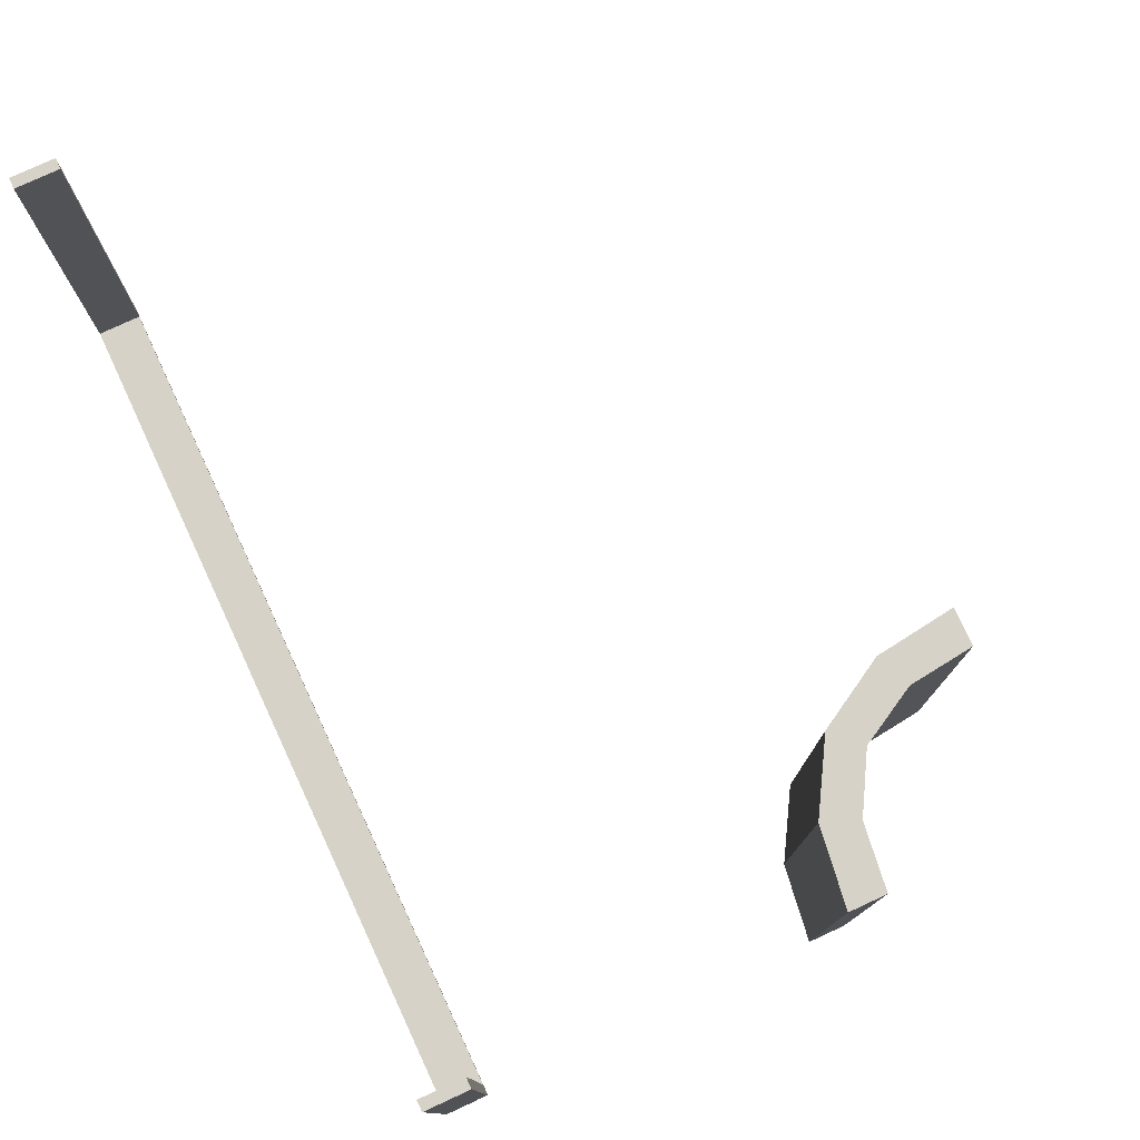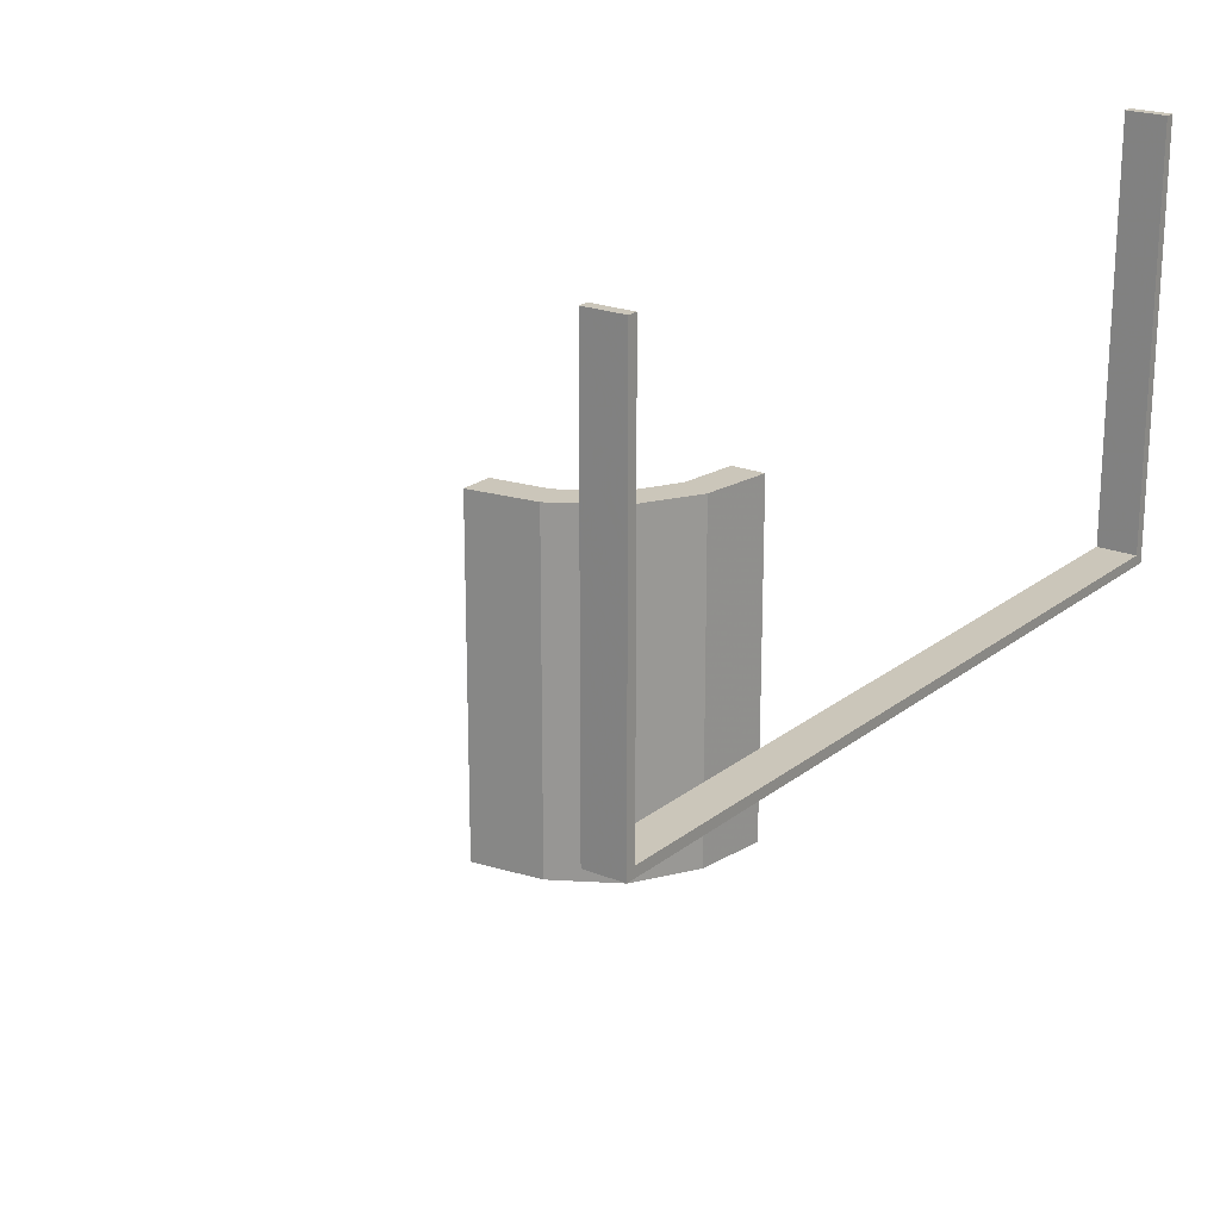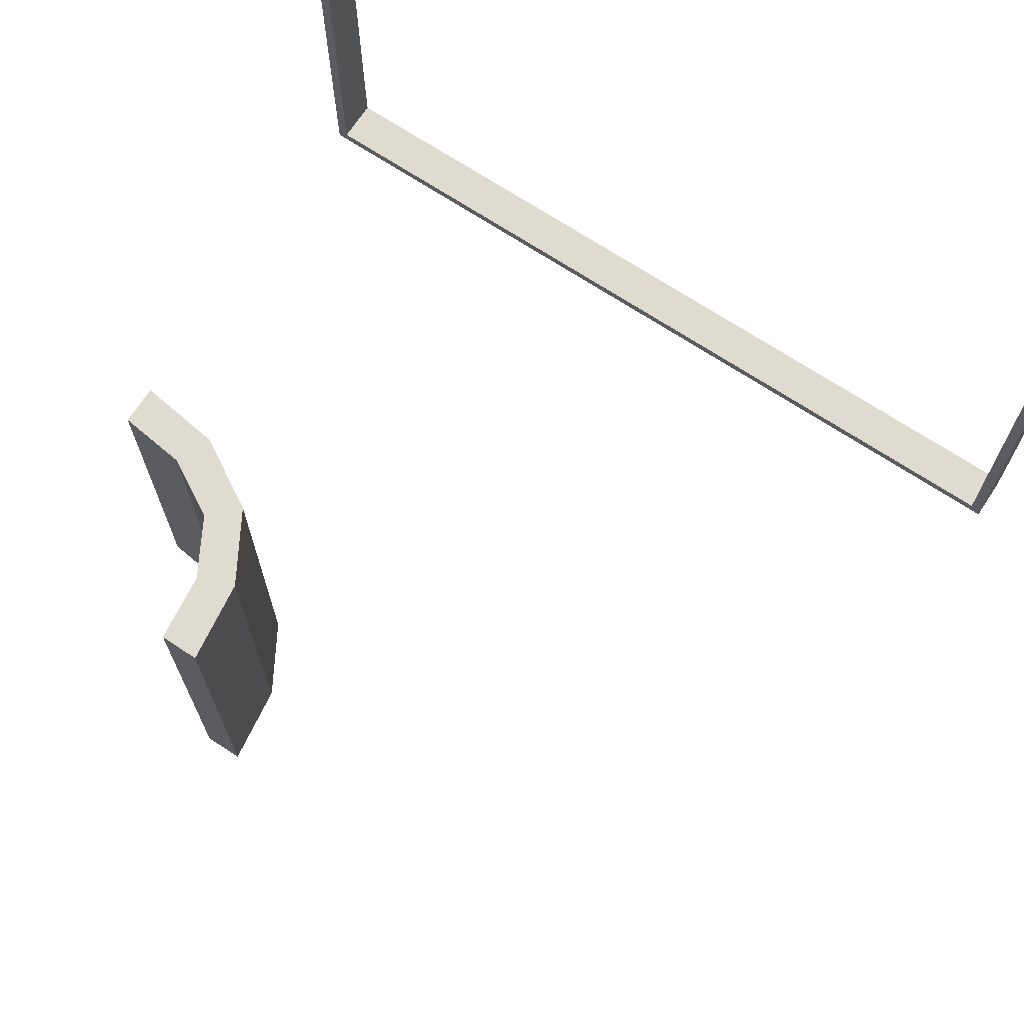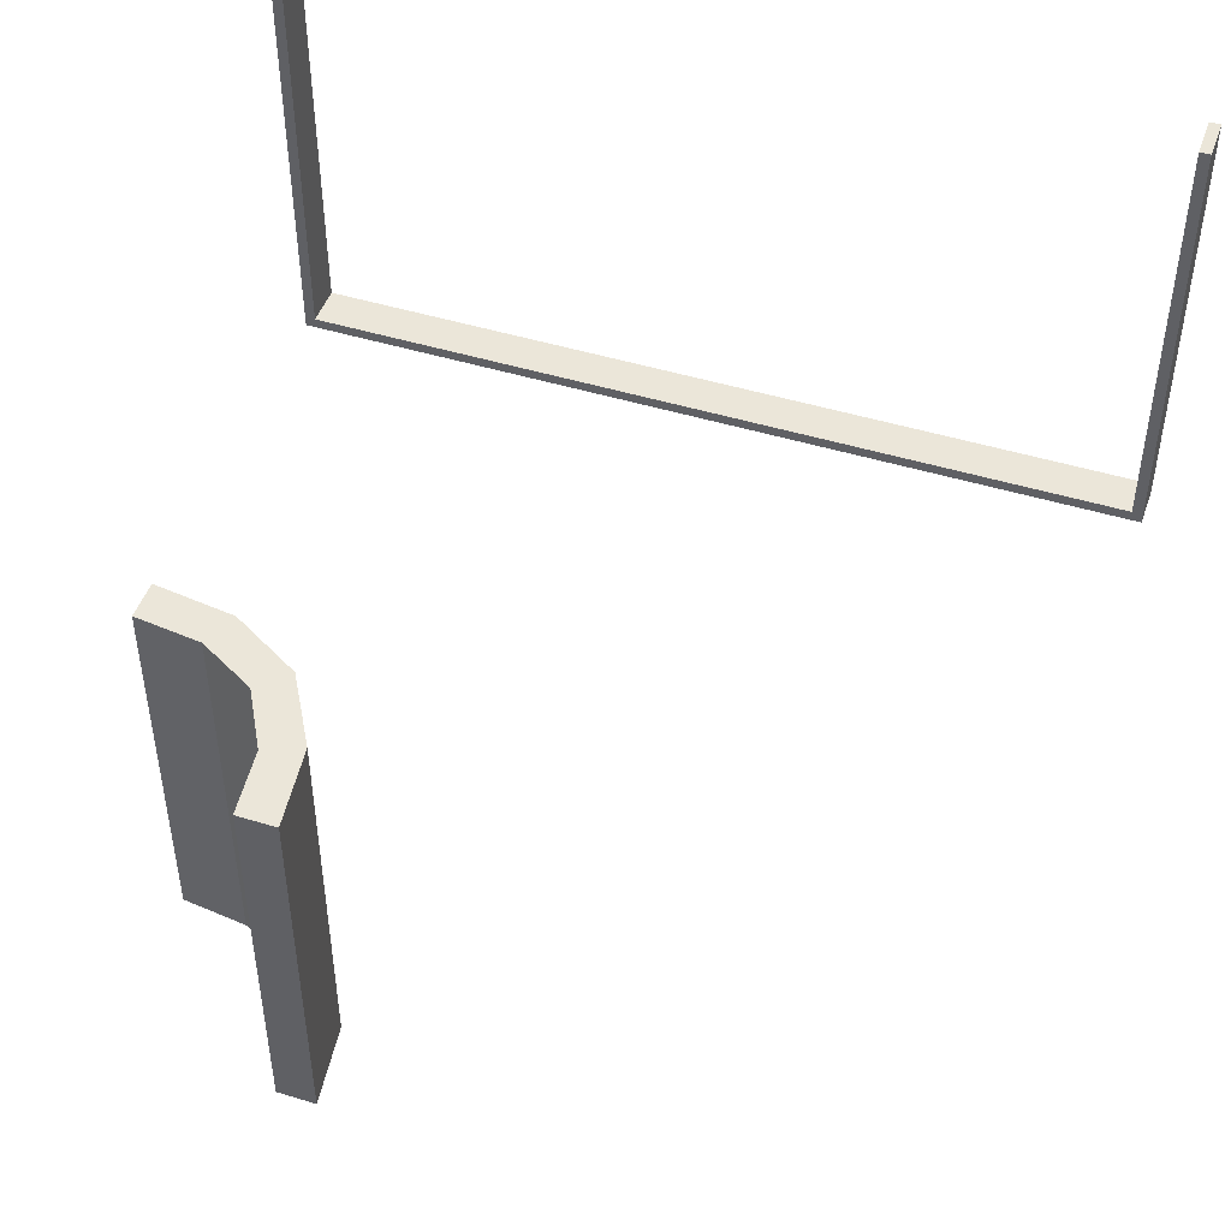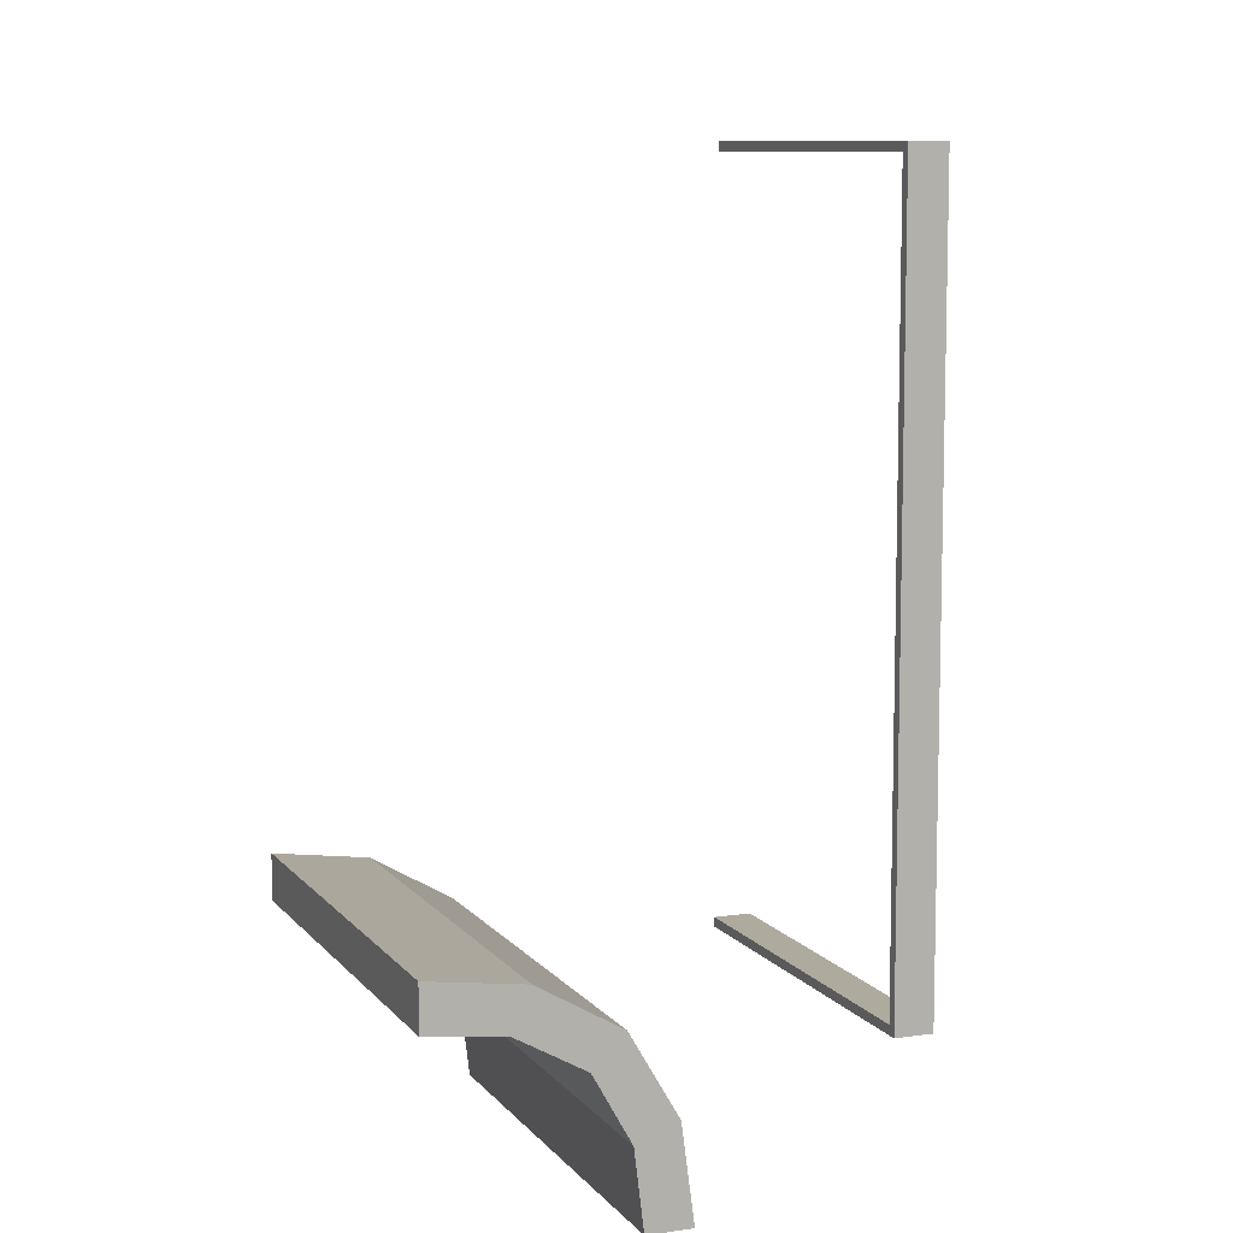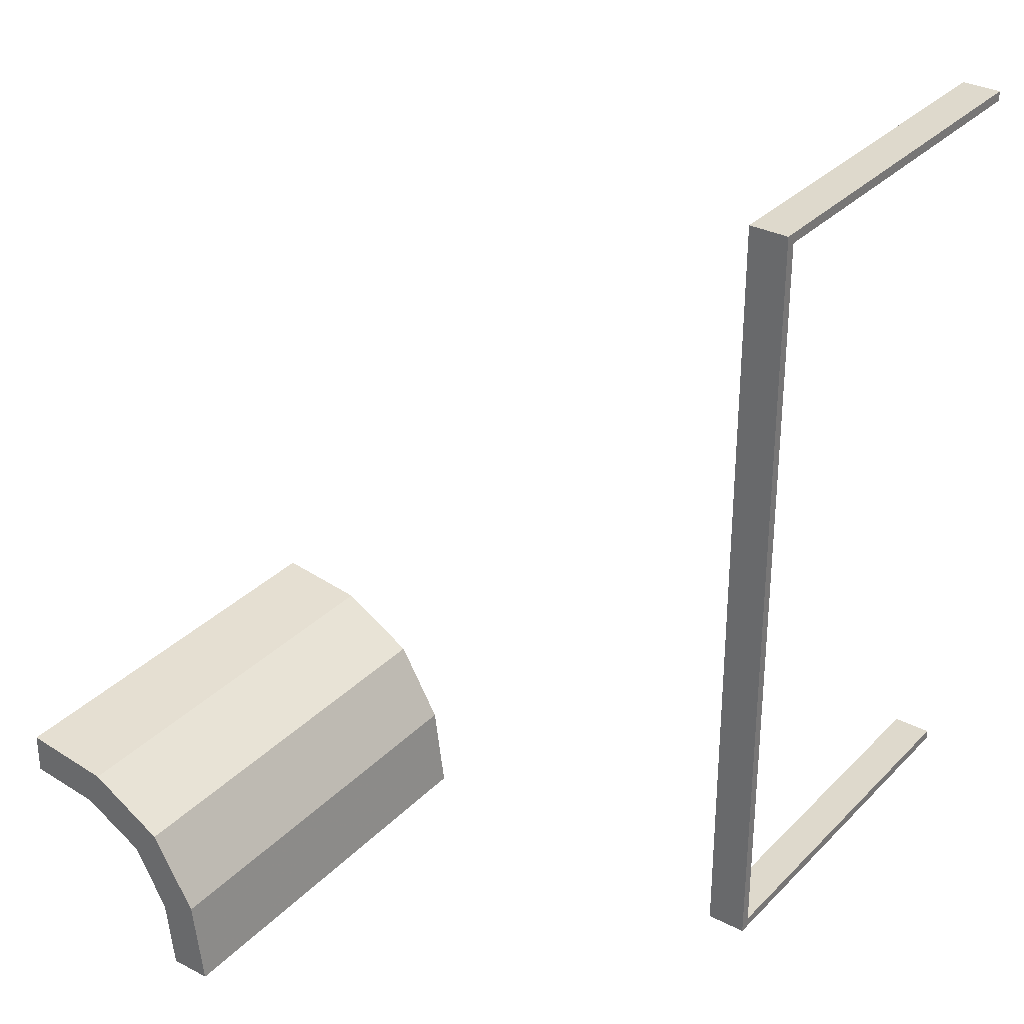
<metadata>
{"format":"obj","ext":"obj","renderer":"f3d","projection":"perspective","resolution":1024,"background":"white","views":[{"elev":78.4,"azim":-24.8,"up":"+Z"},{"elev":21.2,"azim":-144.0,"up":"+Z"},{"elev":70.0,"azim":123.4,"up":"+Z"},{"elev":47.5,"azim":109.0,"up":"+Z"},{"elev":9.2,"azim":158.6,"up":"+Y"},{"elev":32.0,"azim":-144.0,"up":"+Y"}]}
</metadata>
<code>
v 0.402 -0.2846 0
v 0.402 -0.2846 -0.5
v -0.275 0 0
v -0.275 0 -0.0125
v -0.275 -0.4875 0
v -0.275 -0.4875 0.5
v -0.275 -0.5 0
v -0.275 -0.5 -0.0125
v -0.275 -0.5 0.5
v -0.275 0.5 0
v -0.275 0.5 -0.0125
v -0.275 0.5 0.5
v -0.275 0.4875 0
v -0.275 0.4875 0.5
v 0.4879 -0.2743 0
v 0.4879 -0.2743 -0.5
v 0.4879 -0.2243 0
v 0.4879 -0.2243 -0.5
v 0.3271 -0.3263 0
v 0.3271 -0.3263 -0.5
v 0.3271 -0.3263 -0.25
v 0.3826 -0.2383 0
v 0.3826 -0.2383 -0.5
v 0.2855 -0.4005 0
v 0.2855 -0.4005 -0.5
v -0.225 0 0
v -0.225 0 -0.0125
v -0.225 -0.4875 0
v -0.225 -0.4875 0.5
v -0.225 -0.5 0
v -0.225 -0.5 -0.0125
v -0.225 -0.5 0.5
v -0.225 0.5 0
v -0.225 0.5 -0.0125
v -0.225 0.5 0.5
v -0.225 0.4875 0
v -0.225 0.4875 0.5
v 0.239 -0.3818 0
v 0.239 -0.3818 -0.5
v 0.225 -0.4868 0
v 0.225 -0.4868 -0.5
v 0.2918 -0.291 0
v 0.2918 -0.291 -0.5
v 0.2918 -0.291 -0.25
v 0.275 -0.4868 0
v 0.275 -0.4868 -0.5
f 7 30 32
f 29 6 9
f 28 29 32
f 5 28 30
f 6 5 7
f 5 6 29
f 7 32 9
f 29 9 32
f 28 32 30
f 5 30 7
f 6 7 9
f 5 29 28
f 31 8 4
f 3 26 27
f 7 3 4
f 30 7 8
f 26 30 31
f 30 26 3
f 31 4 27
f 3 27 4
f 7 4 8
f 30 8 31
f 26 31 27
f 30 3 7
f 10 33 35
f 37 14 12
f 36 37 35
f 13 36 33
f 14 13 10
f 13 14 37
f 10 35 12
f 37 12 35
f 36 35 33
f 13 33 10
f 14 10 12
f 13 37 36
f 34 11 4
f 3 26 27
f 10 3 4
f 33 10 11
f 26 33 34
f 33 26 3
f 34 4 27
f 3 27 4
f 10 4 11
f 33 11 34
f 26 34 27
f 33 3 10
f 1 22 17
f 17 15 1
f 22 1 19
f 19 42 22
f 19 24 38
f 45 40 24
f 38 24 40
f 42 19 38
f 22 42 44
f 23 44 43
f 17 22 23
f 44 23 22
f 41 39 38
f 38 39 44
f 44 39 43
f 42 38 44
f 46 41 40
f 24 19 21
f 25 21 20
f 45 24 25
f 21 25 24
f 16 2 1
f 1 2 21
f 21 2 20
f 19 1 21
f 18 16 15
f 2 18 23
f 18 2 16
f 23 20 2
f 20 23 43
f 20 39 25
f 46 25 41
f 39 41 25
f 43 39 20
f 17 23 18
f 41 38 40
f 46 40 45
f 45 25 46
f 16 1 15
f 18 15 17

</code>
